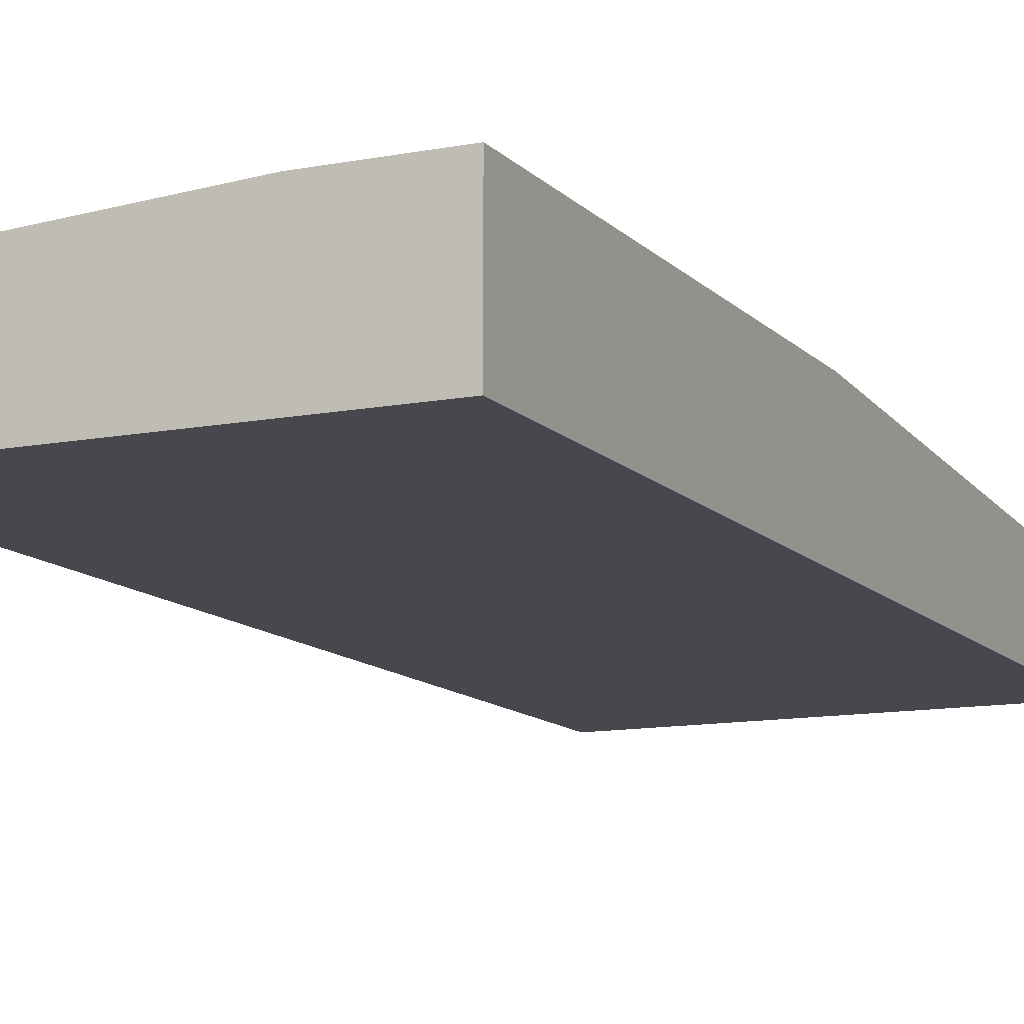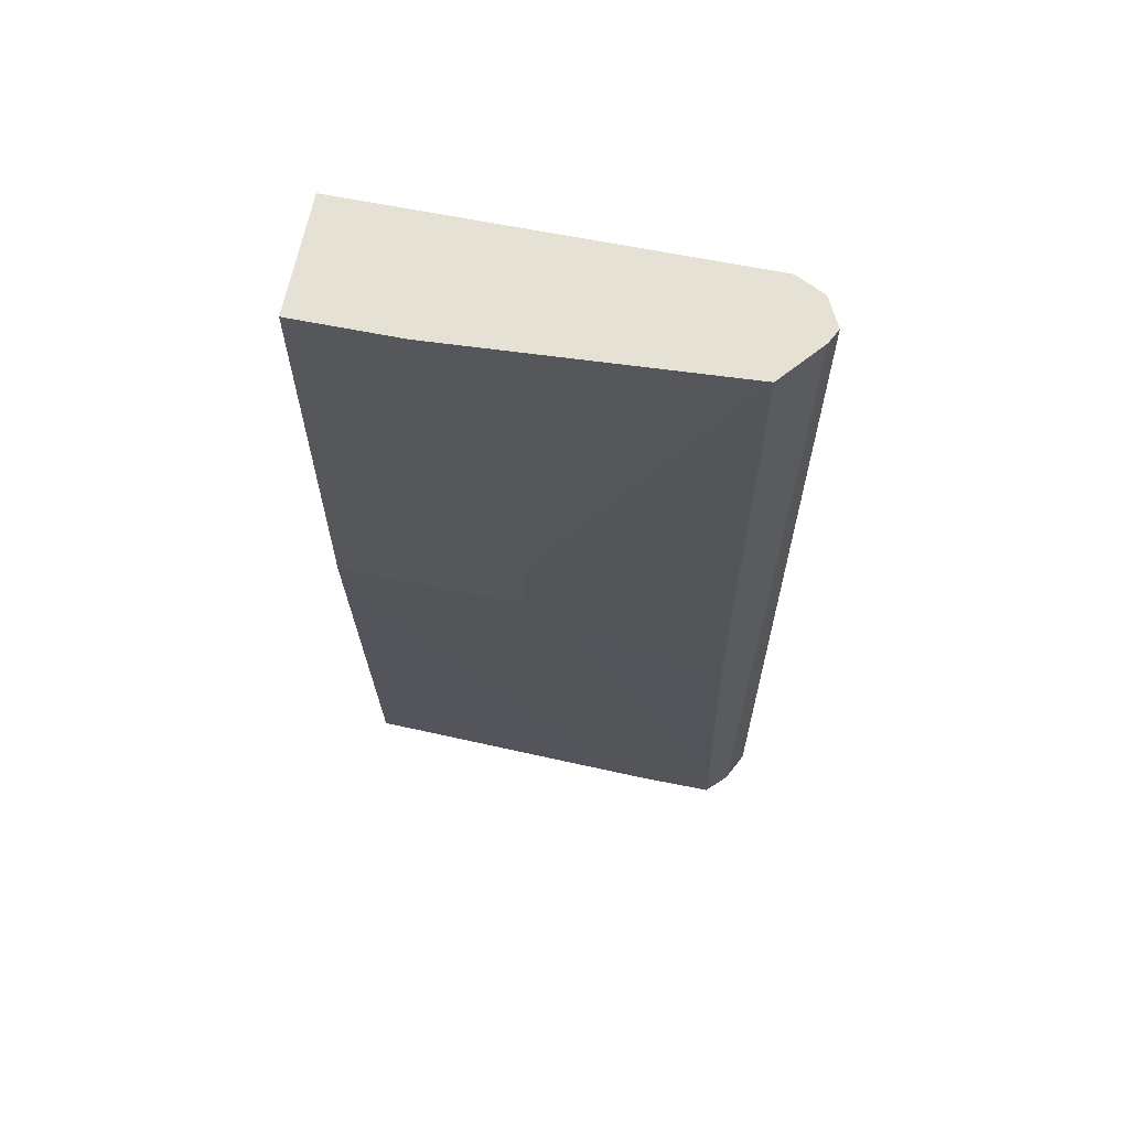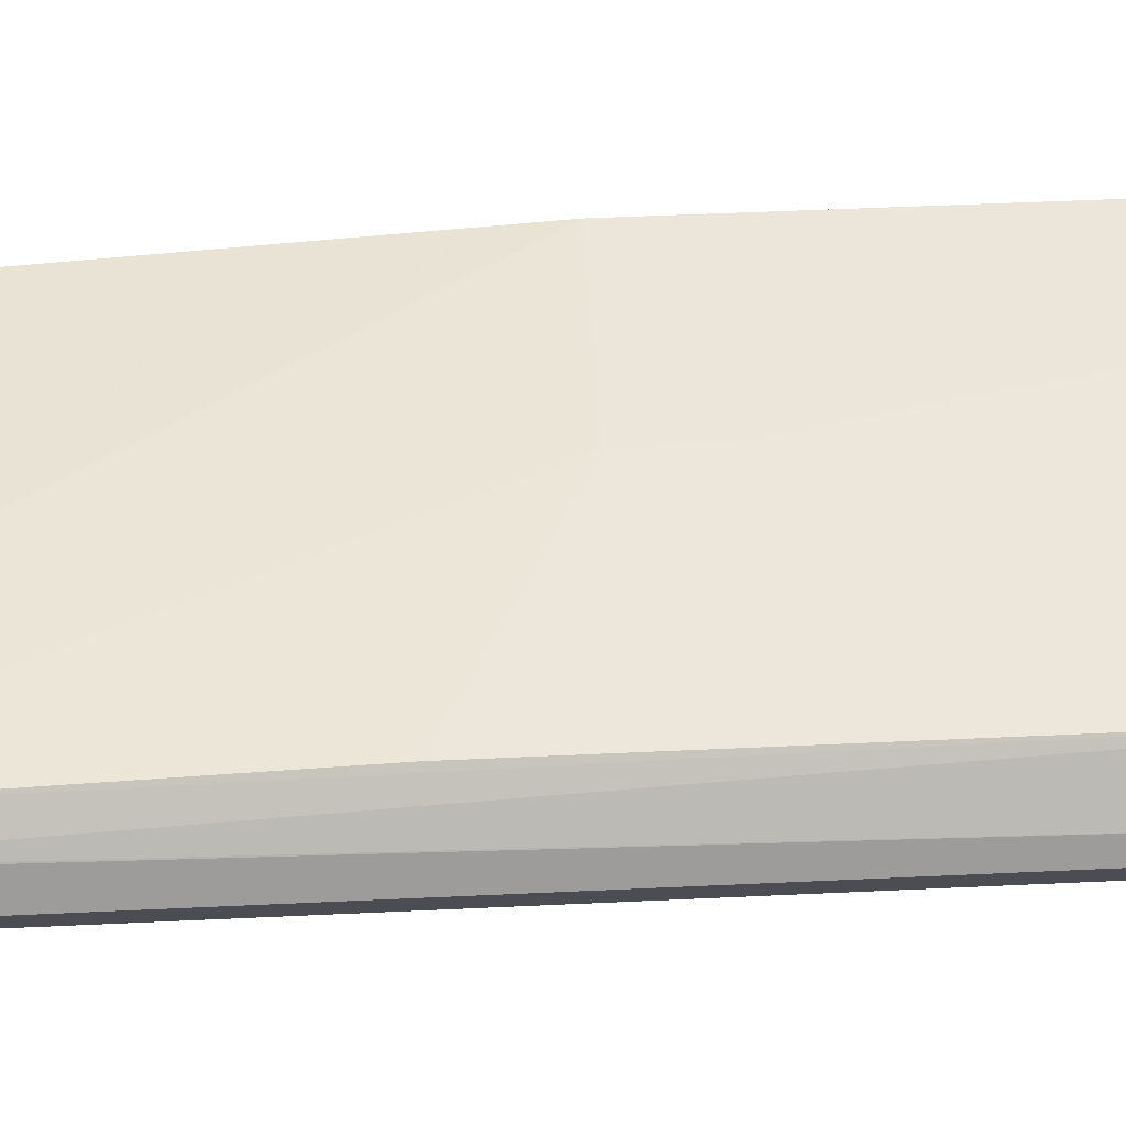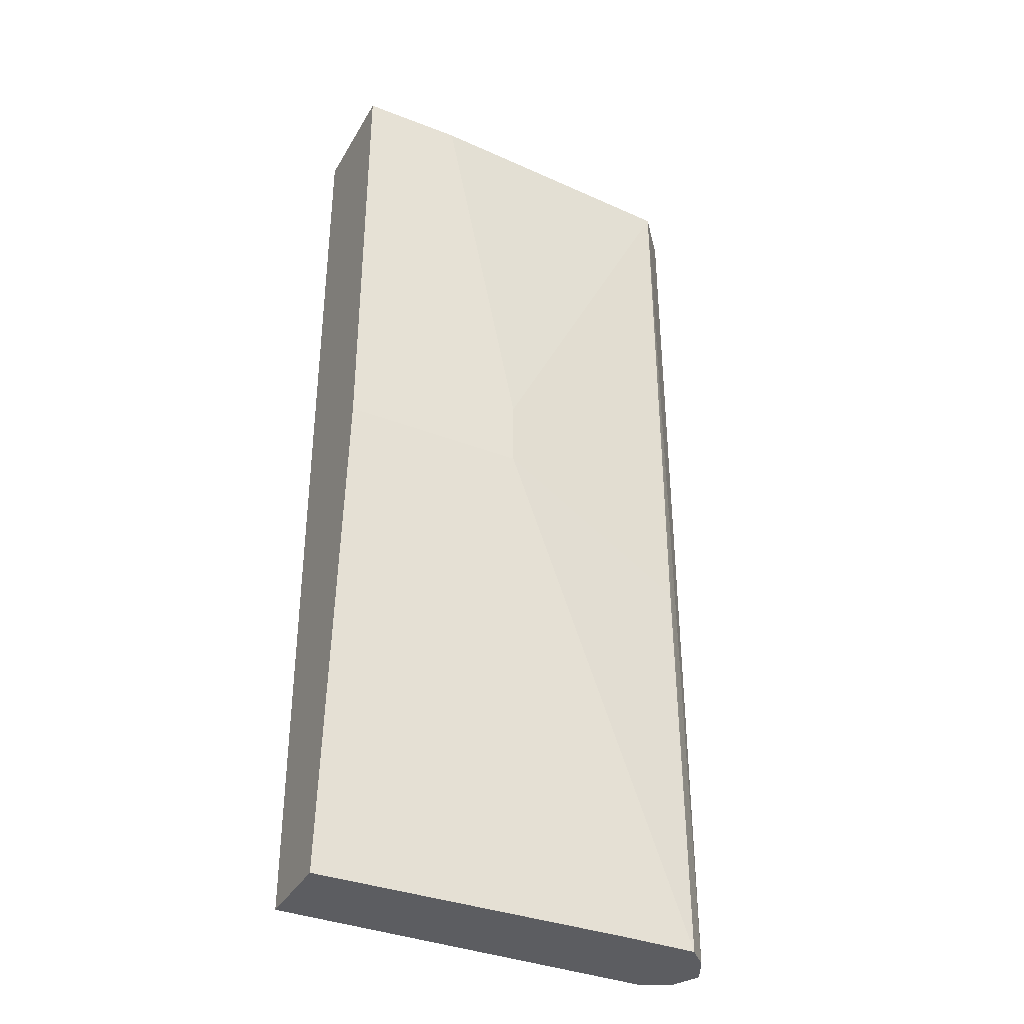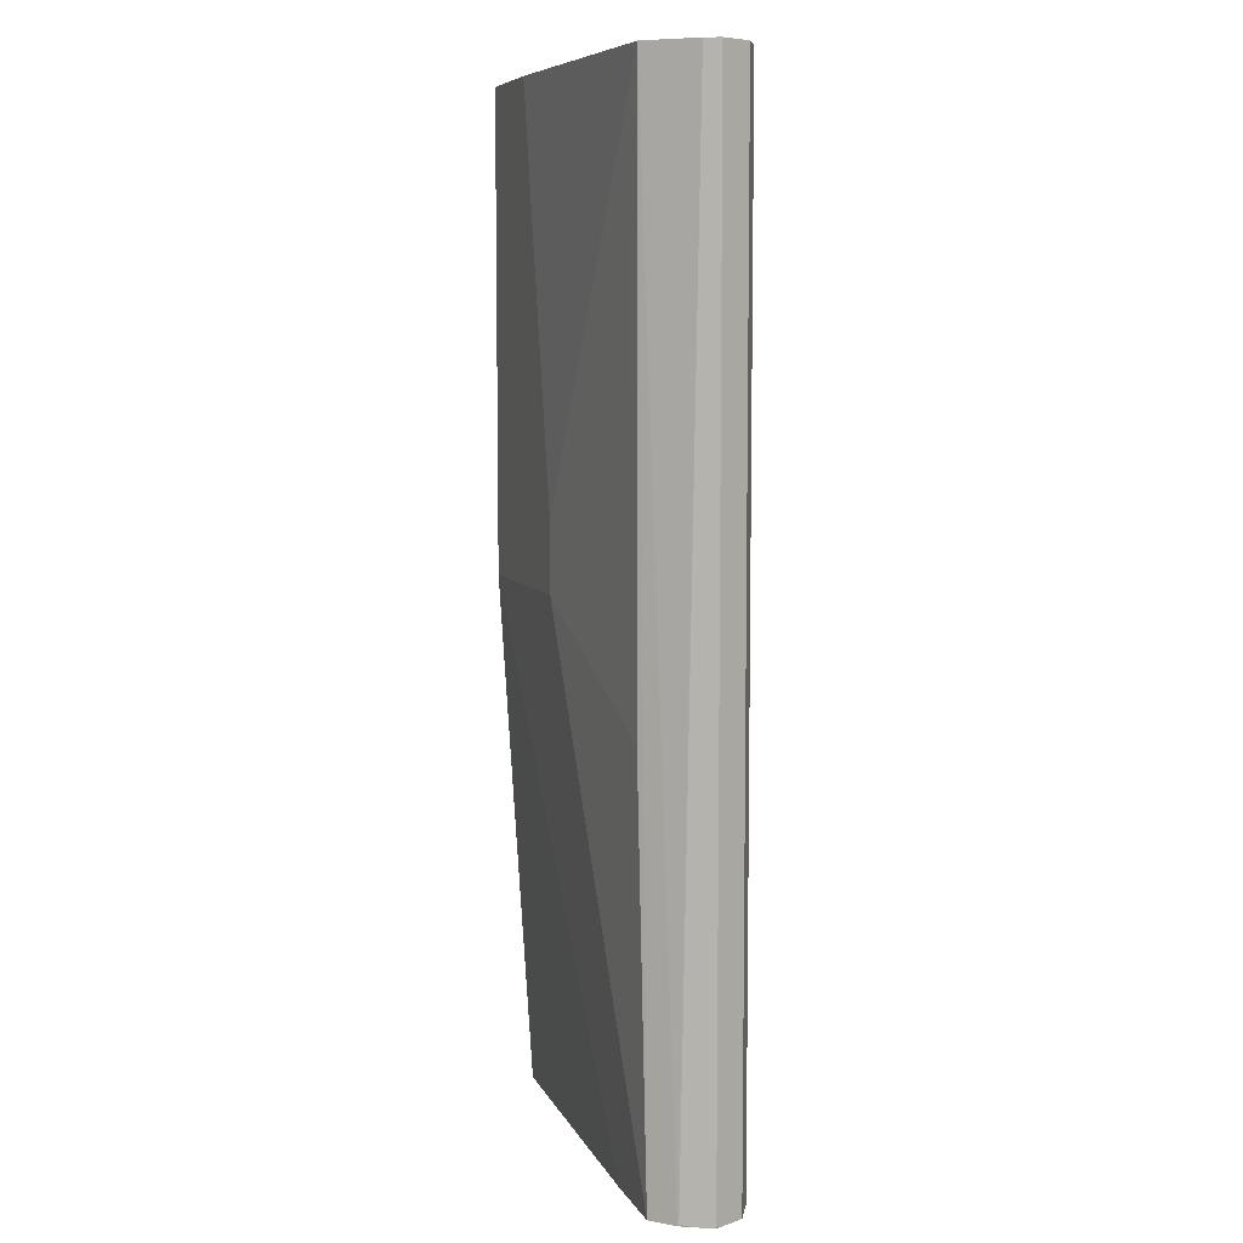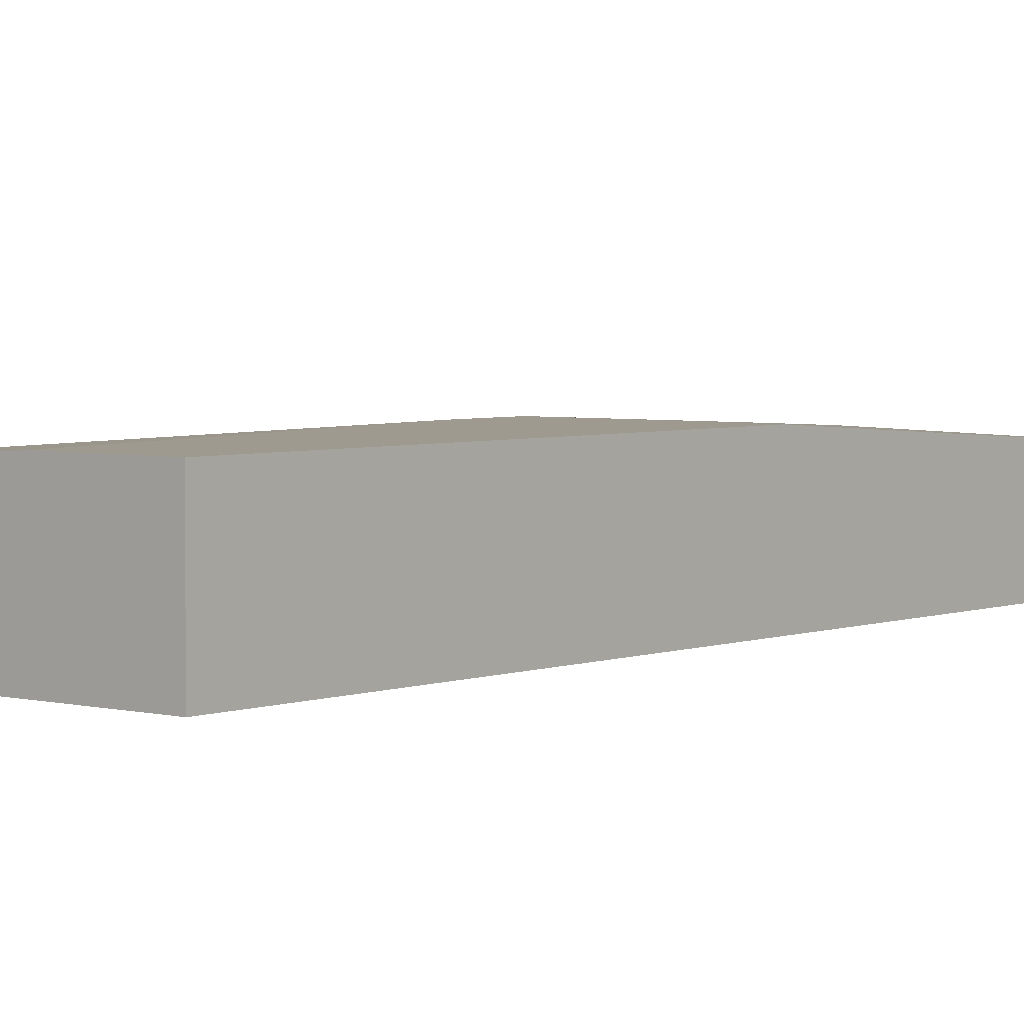
<metadata>
{"format":"obj","ext":"obj","renderer":"f3d","projection":"perspective","resolution":1024,"background":"white","views":[{"elev":-11.8,"azim":25.0,"up":"+Y"},{"elev":65.1,"azim":-168.6,"up":"+Z"},{"elev":46.7,"azim":-93.1,"up":"+Y"},{"elev":-36.8,"azim":153.3,"up":"+Z"},{"elev":7.3,"azim":-107.5,"up":"+Z"},{"elev":3.8,"azim":39.6,"up":"+Y"}]}
</metadata>
<code>
v 0.05949 -0.2669 -0.7638
v 0.05949 -0.3431 -0.7638
v -0.2859 -0.3431 -0.7638
v -0.286 -0.3432 0.1131
v -0.3114 -0.3304 -0.3986
v -0.3114 -0.3304 -0.7638
v -0.3236 -0.305 -0.7638
v -0.3228 -0.3076 -0.7638
v -0.3241 -0.305 -0.7625
v -0.3241 -0.305 0.1131
v -0.3114 -0.3304 0.1131
v 0.05949 -0.3431 0.1131
v 0.05949 -0.2379 0.1131
v -0.286 -0.2541 0.1131
v -0.3177 -0.2923 0.1131
v -0.3114 -0.2796 -0.7625
v -0.3179 -0.2928 -0.7638
v -0.3234 -0.3037 -0.7638
v -0.3106 -0.2786 -0.7638
v -0.2925 -0.2604 -0.7638
v -0.2225 -0.2604 -0.7638
v 0.05949 -0.2379 -0.305
v -0.1073 -0.2379 -0.305
v -0.03318 -0.2379 0.1131
v -0.1073 -0.2379 -0.2432
v -0.286 -0.2541 -0.3986
f 3 20 1
f 7 20 3
f 18 7 9
f 19 15 14
f 19 20 7
f 19 14 20
f 21 1 20
f 19 16 15
f 18 19 7
f 21 22 1
f 25 23 14
f 23 22 20
f 23 13 22
f 24 13 23
f 24 14 13
f 25 14 24
f 25 24 23
f 26 14 23
f 26 20 14
f 26 23 20
f 22 13 1
f 17 16 19
f 21 20 22
f 17 19 18
f 2 1 12
f 17 9 16
f 2 3 1
f 4 3 2
f 5 3 4
f 17 18 9
f 6 7 3
f 8 7 6
f 8 9 7
f 8 6 9
f 6 5 9
f 5 10 9
f 6 3 5
f 11 4 10
f 11 10 5
f 16 9 10
f 15 10 14
f 14 10 13
f 16 10 15
f 12 1 13
f 4 2 12
f 4 12 10
f 11 5 4
f 12 13 10

</code>
